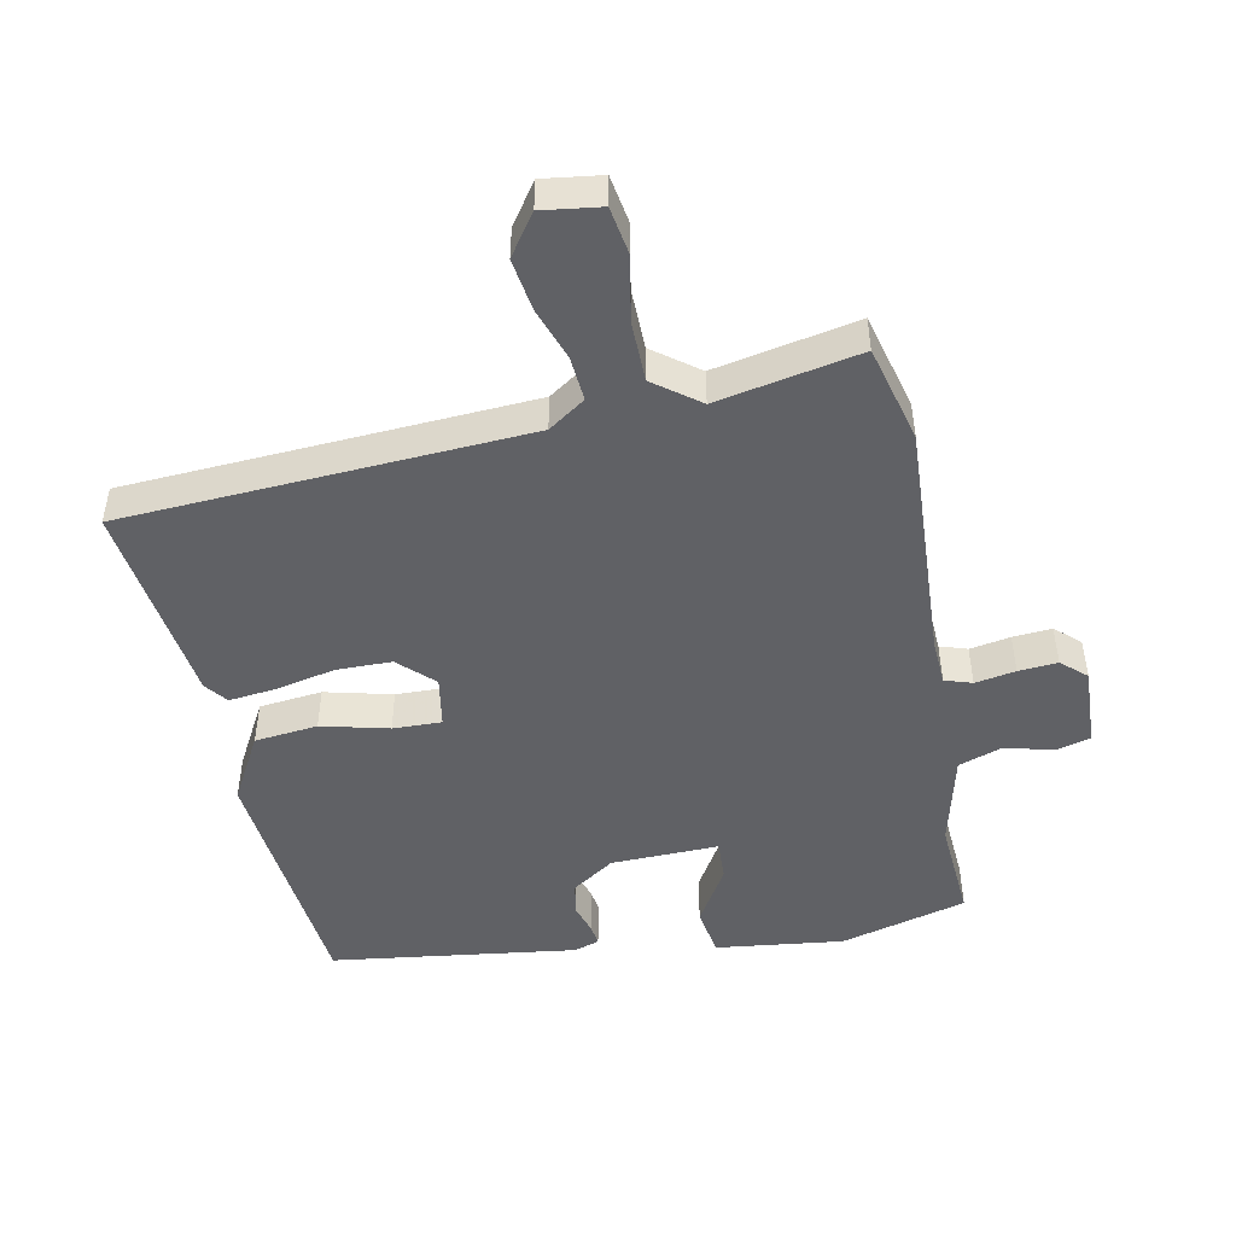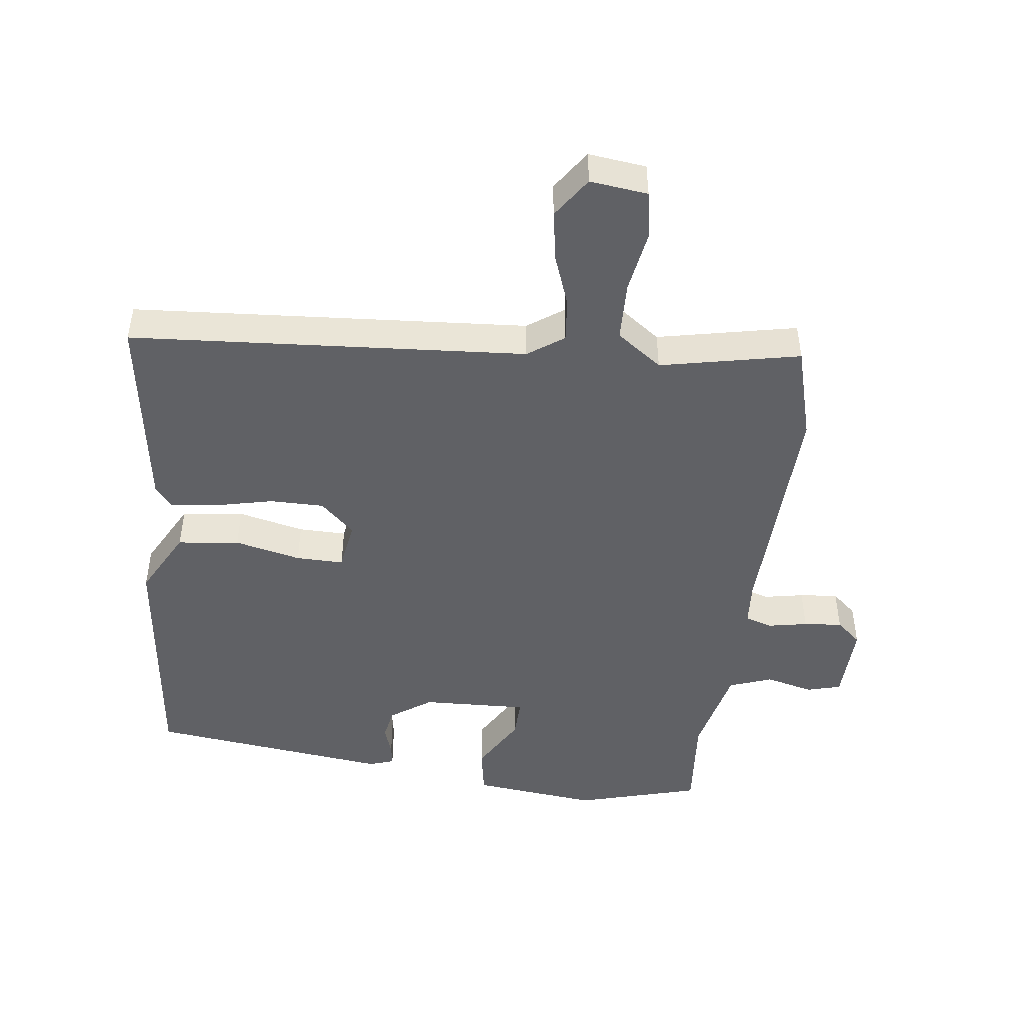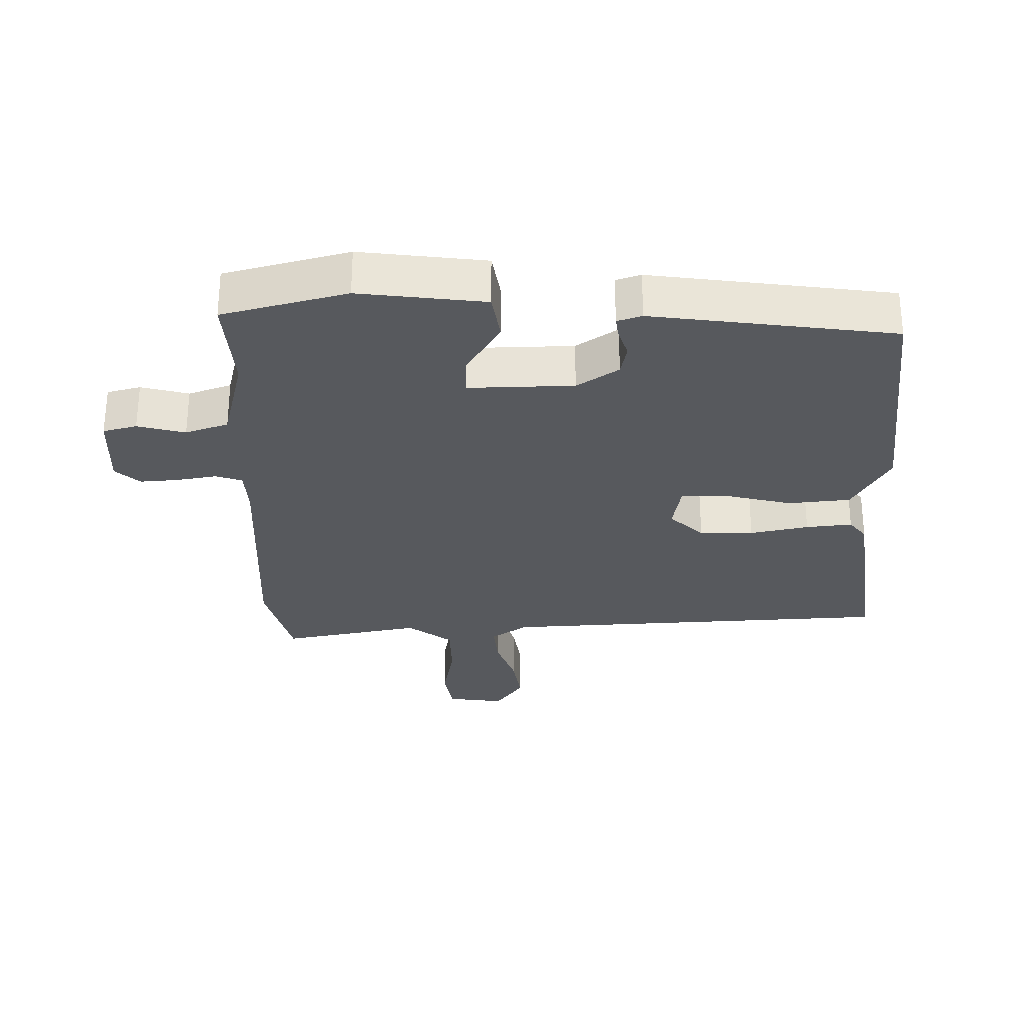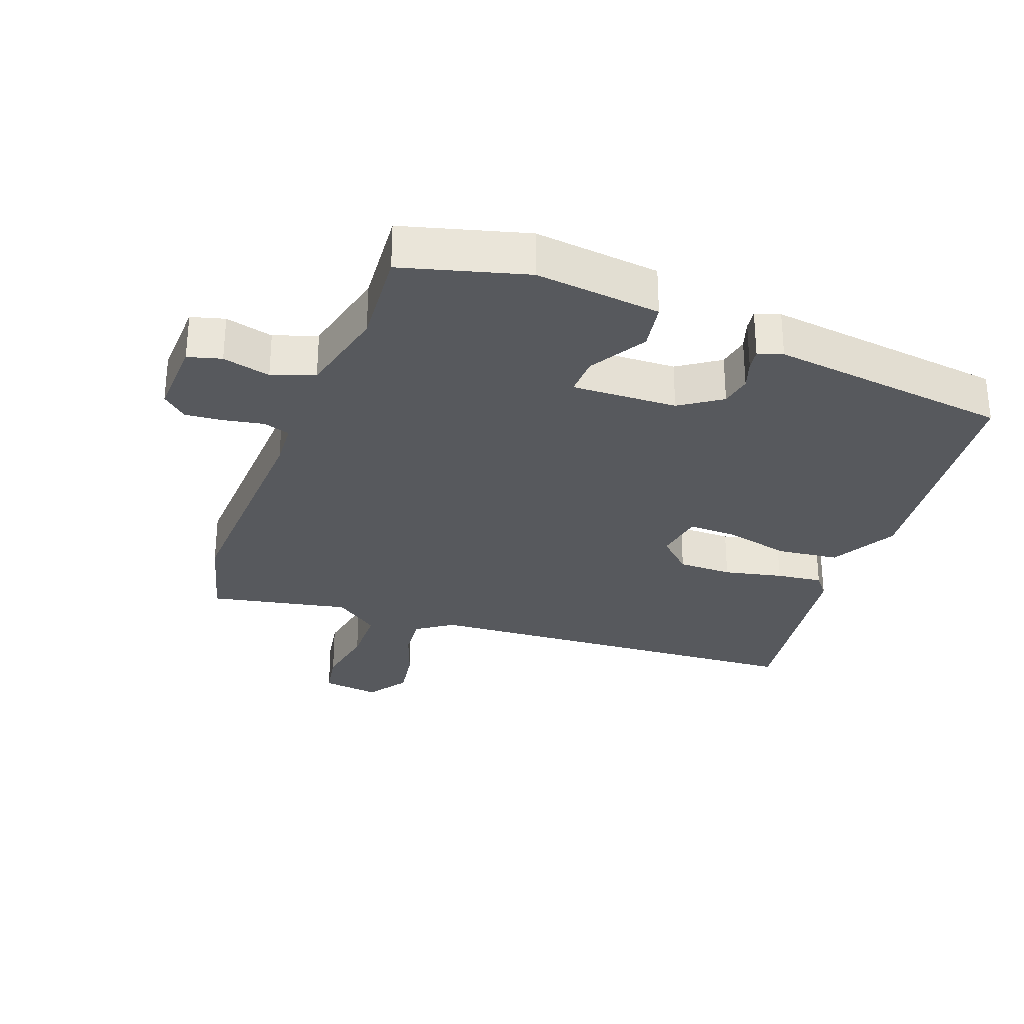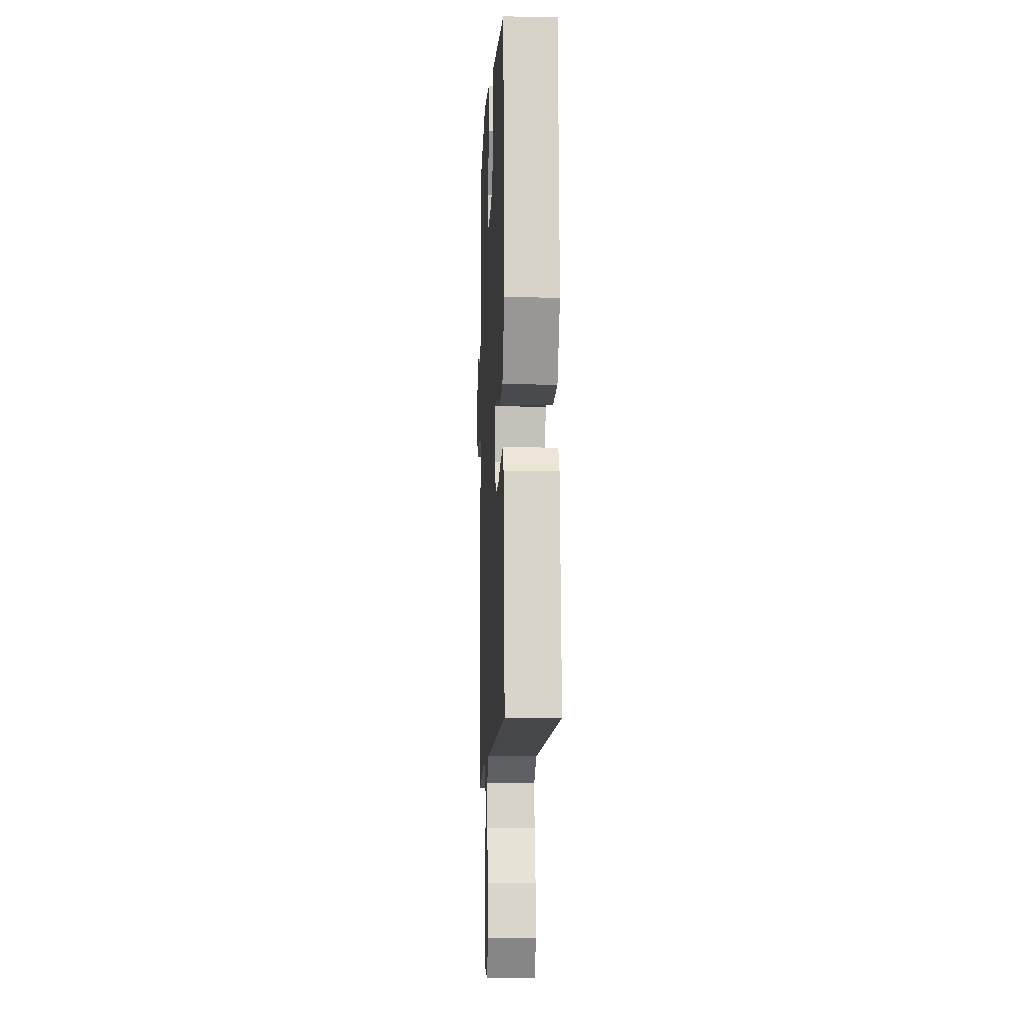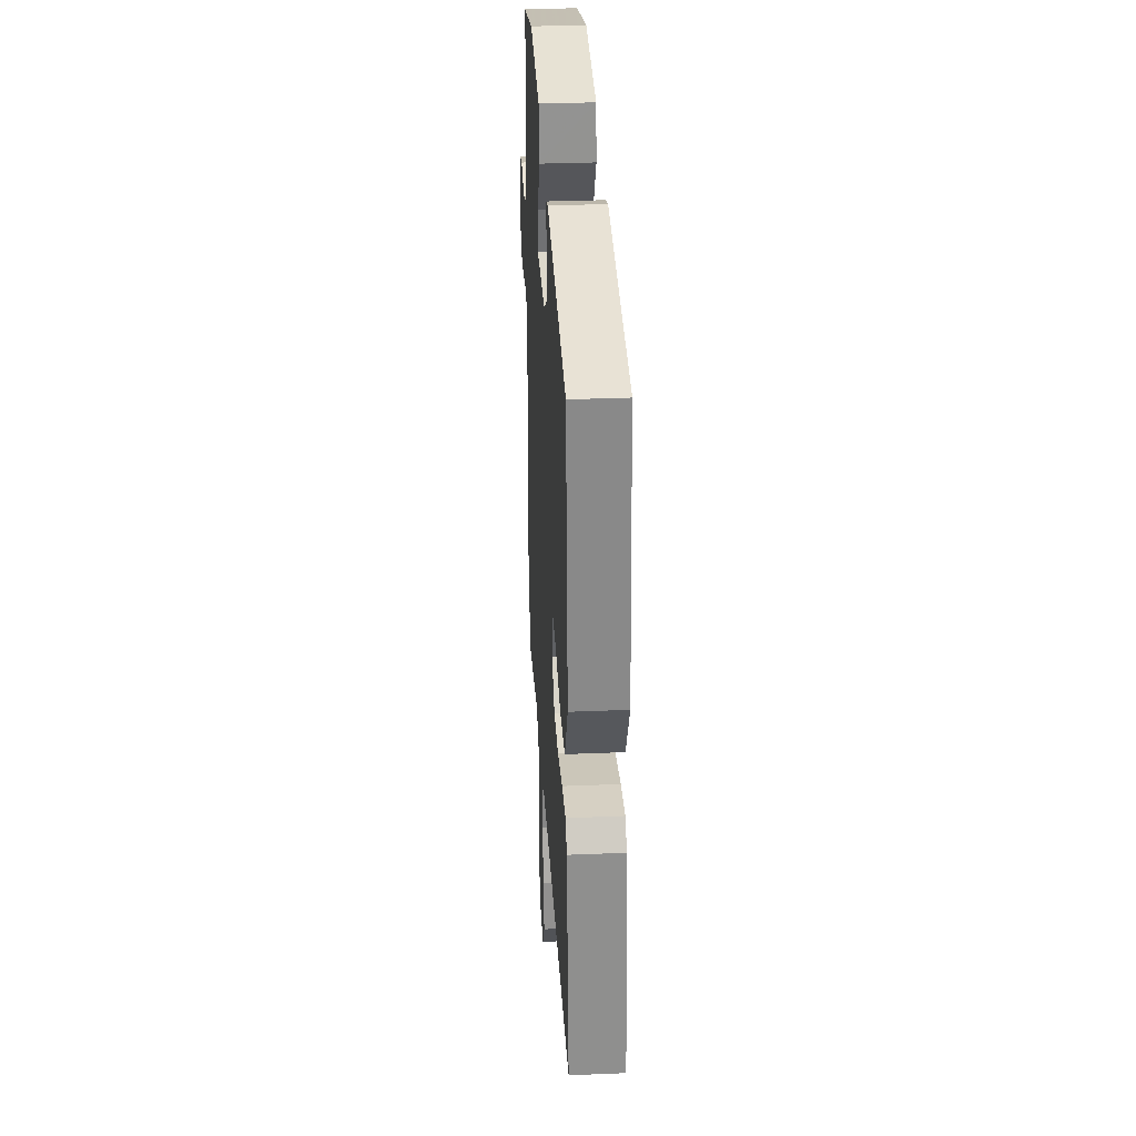
<metadata>
{"format":"obj","ext":"obj","renderer":"f3d","projection":"perspective","resolution":1024,"background":"white","views":[{"elev":-48.3,"azim":-168.0,"up":"+Y"},{"elev":-47.1,"azim":174.4,"up":"+Y"},{"elev":-29.1,"azim":1.4,"up":"+Y"},{"elev":-29.6,"azim":-19.2,"up":"+Y"},{"elev":-7.7,"azim":87.6,"up":"+Z"},{"elev":32.2,"azim":86.7,"up":"+Z"}]}
</metadata>
<code>
v -0.479 0.07 0.497
v -0.288 0.07 0.545
v -0.096 0.07 0.519
v -0.085 0.07 0.445
v -0.138 0.07 0.359
v -0.141 0.07 0.299
v 0.021 0.07 0.301
v 0.085 0.07 0.343
v 0.095 0.07 0.391
v 0.081 0.07 0.436
v 0.077 0.07 0.468
v 0.115 0.07 0.48
v 0.484 0.07 0.426
v 0.518 0.07 0.049
v 0.461 0.07 -0.051
v 0.366 0.07 -0.06
v 0.265 0.07 -0.034
v 0.192 0.07 -0.031
v 0.178 0.07 -0.107
v 0.229 0.07 -0.157
v 0.312 0.07 -0.159
v 0.402 0.07 -0.141
v 0.473 0.07 -0.134
v 0.499 0.07 -0.168
v 0.537 0.07 -0.477
v -0.07 0.07 -0.504
v -0.126 0.07 -0.541
v -0.121 0.07 -0.608
v -0.094 0.07 -0.688
v -0.083 0.07 -0.766
v -0.127 0.07 -0.827
v -0.215 0.07 -0.814
v -0.226 0.07 -0.743
v -0.207 0.07 -0.645
v -0.207 0.07 -0.554
v -0.275 0.07 -0.502
v -0.49 0.07 -0.541
v -0.526 0.07 -0.395
v -0.503 0.07 -0.034
v -0.506 0.07 0.035
v -0.547 0.07 0.049
v -0.608 0.07 0.039
v -0.667 0.07 0.035
v -0.704 0.07 0.069
v -0.697 0.07 0.19
v -0.645 0.07 0.203
v -0.572 0.07 0.183
v -0.506 0.07 0.205
v -0.47 0.07 0.345
v -0.479 0 0.497
v -0.288 0 0.545
v -0.096 0 0.519
v -0.085 0 0.445
v -0.138 0 0.359
v -0.141 0 0.299
v 0.021 0 0.301
v 0.085 0 0.343
v 0.095 0 0.391
v 0.081 0 0.436
v 0.077 0 0.468
v 0.115 0 0.48
v 0.484 0 0.426
v 0.518 0 0.049
v 0.461 0 -0.051
v 0.366 0 -0.06
v 0.265 0 -0.034
v 0.192 0 -0.031
v 0.178 0 -0.107
v 0.229 0 -0.157
v 0.312 0 -0.159
v 0.402 0 -0.141
v 0.473 0 -0.134
v 0.499 0 -0.168
v 0.537 0 -0.477
v -0.07 0 -0.504
v -0.126 0 -0.541
v -0.121 0 -0.608
v -0.094 0 -0.688
v -0.083 0 -0.766
v -0.127 0 -0.827
v -0.215 0 -0.814
v -0.226 0 -0.743
v -0.207 0 -0.645
v -0.207 0 -0.554
v -0.275 0 -0.502
v -0.49 0 -0.541
v -0.526 0 -0.395
v -0.503 0 -0.034
v -0.506 0 0.035
v -0.547 0 0.049
v -0.608 0 0.039
v -0.667 0 0.035
v -0.704 0 0.069
v -0.697 0 0.19
v -0.645 0 0.203
v -0.572 0 0.183
v -0.506 0 0.205
v -0.47 0 0.345
f 44 45 46 47
f 44 47 48
f 41 42 43 44
f 41 44 48
f 40 41 48
f 39 40 48 49
f 36 37 38 39
f 35 36 39 49
f 31 32 33 34
f 31 34 35
f 28 29 30 31
f 27 28 31 35
f 26 27 35 49
f 21 22 23 24
f 20 21 24 25
f 19 20 25 26
f 14 15 16 17
f 14 17 18
f 13 14 18
f 12 13 18
f 9 10 11 12
f 8 9 12 18
f 7 8 18 19
f 2 3 4 5
f 2 5 6
f 1 2 6
f 49 1 6
f 26 49 6
f 6 7 19 26
f 96 95 94 93
f 97 96 93
f 93 92 91 90
f 97 93 90
f 97 90 89
f 98 97 89 88
f 88 87 86 85
f 98 88 85 84
f 83 82 81 80
f 84 83 80
f 80 79 78 77
f 84 80 77 76
f 98 84 76 75
f 73 72 71 70
f 74 73 70 69
f 75 74 69 68
f 66 65 64 63
f 67 66 63
f 67 63 62
f 67 62 61
f 61 60 59 58
f 67 61 58 57
f 68 67 57 56
f 54 53 52 51
f 55 54 51
f 55 51 50
f 55 50 98
f 55 98 75
f 75 68 56 55
f 1 50 51 2
f 2 51 52 3
f 3 52 53 4
f 4 53 54 5
f 5 54 55 6
f 6 55 56 7
f 7 56 57 8
f 8 57 58 9
f 9 58 59 10
f 10 59 60 11
f 11 60 61 12
f 12 61 62 13
f 13 62 63 14
f 14 63 64 15
f 15 64 65 16
f 16 65 66 17
f 17 66 67 18
f 18 67 68 19
f 19 68 69 20
f 20 69 70 21
f 21 70 71 22
f 22 71 72 23
f 23 72 73 24
f 24 73 74 25
f 25 74 75 26
f 26 75 76 27
f 27 76 77 28
f 28 77 78 29
f 29 78 79 30
f 30 79 80 31
f 31 80 81 32
f 32 81 82 33
f 33 82 83 34
f 34 83 84 35
f 35 84 85 36
f 36 85 86 37
f 37 86 87 38
f 38 87 88 39
f 39 88 89 40
f 40 89 90 41
f 41 90 91 42
f 42 91 92 43
f 43 92 93 44
f 44 93 94 45
f 45 94 95 46
f 46 95 96 47
f 47 96 97 48
f 48 97 98 49
f 49 98 50 1

</code>
